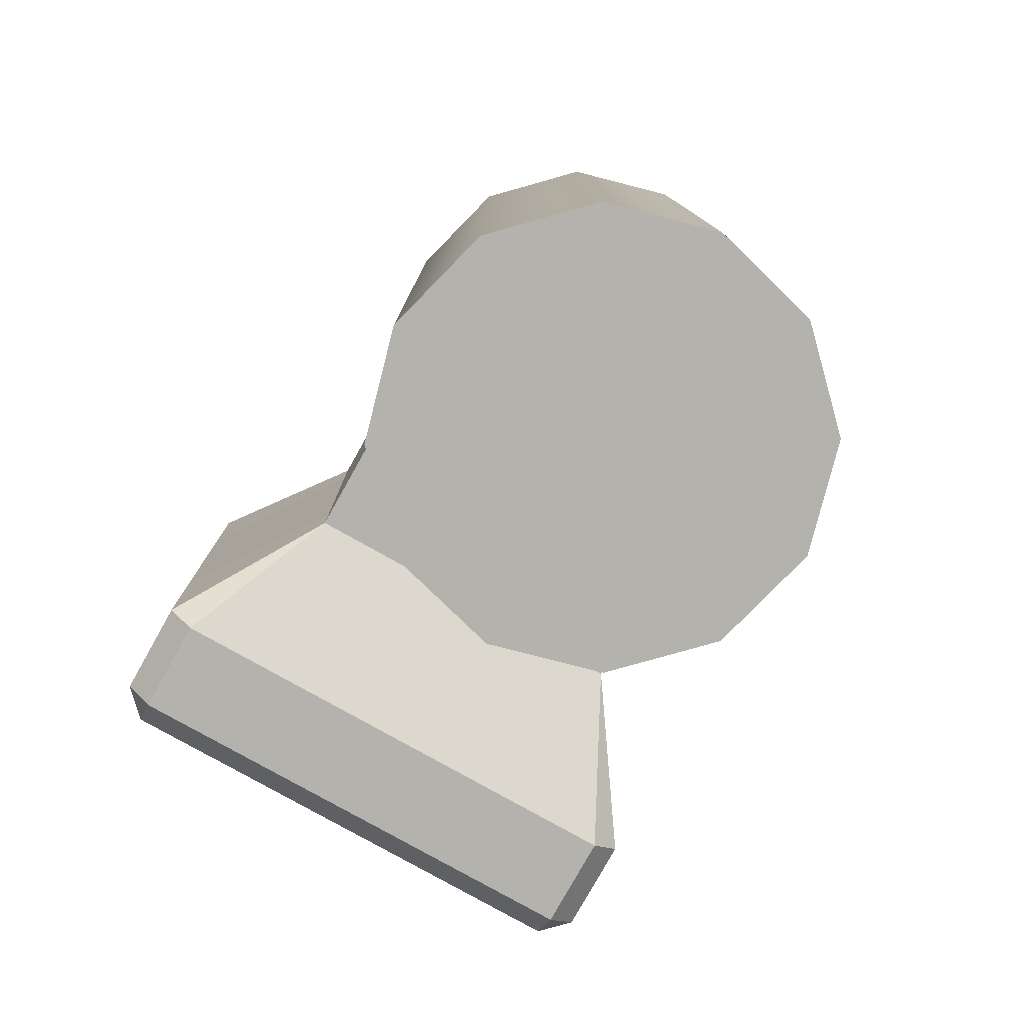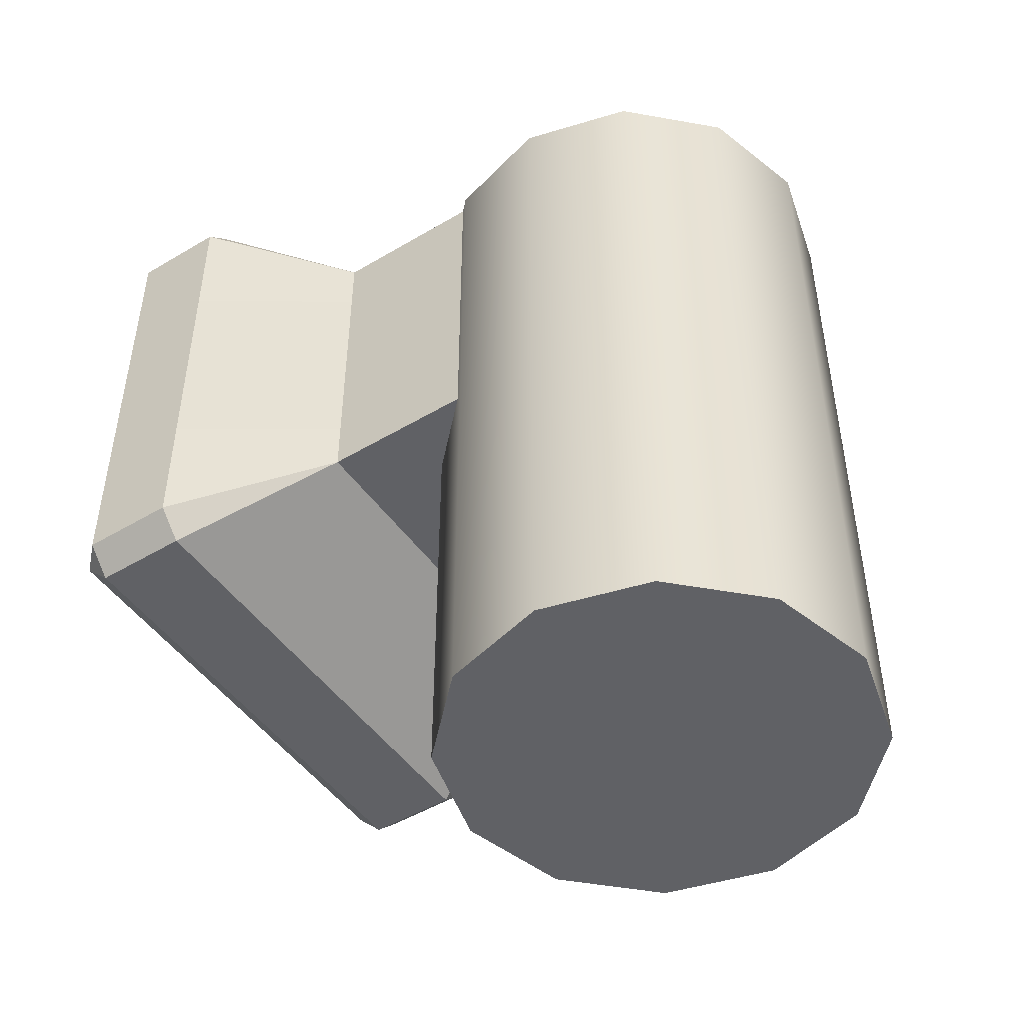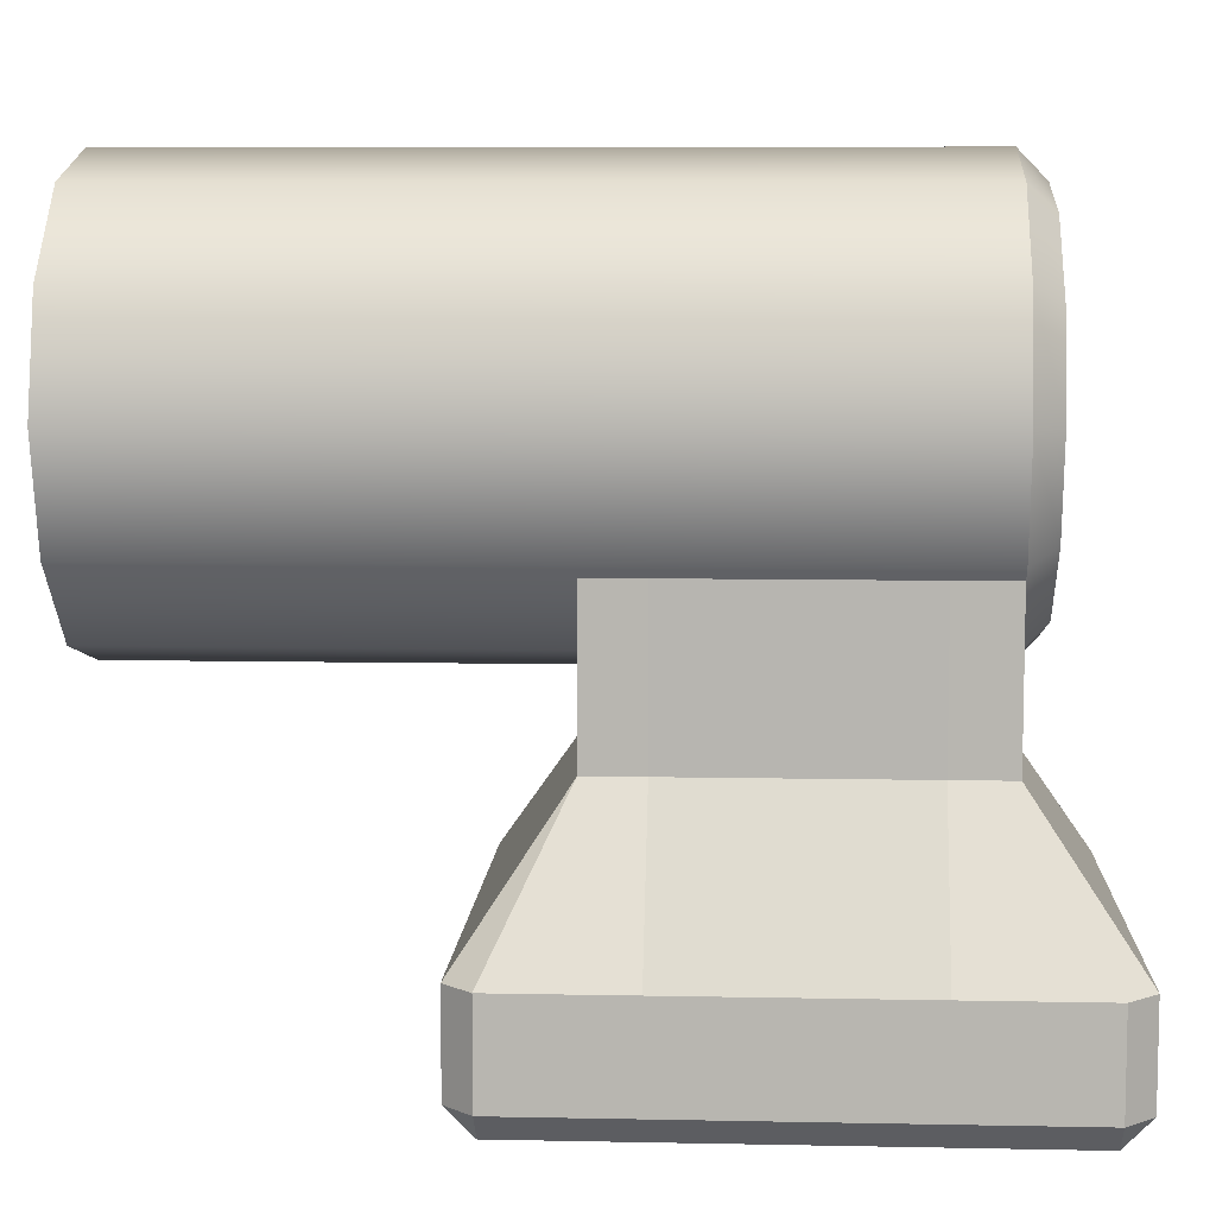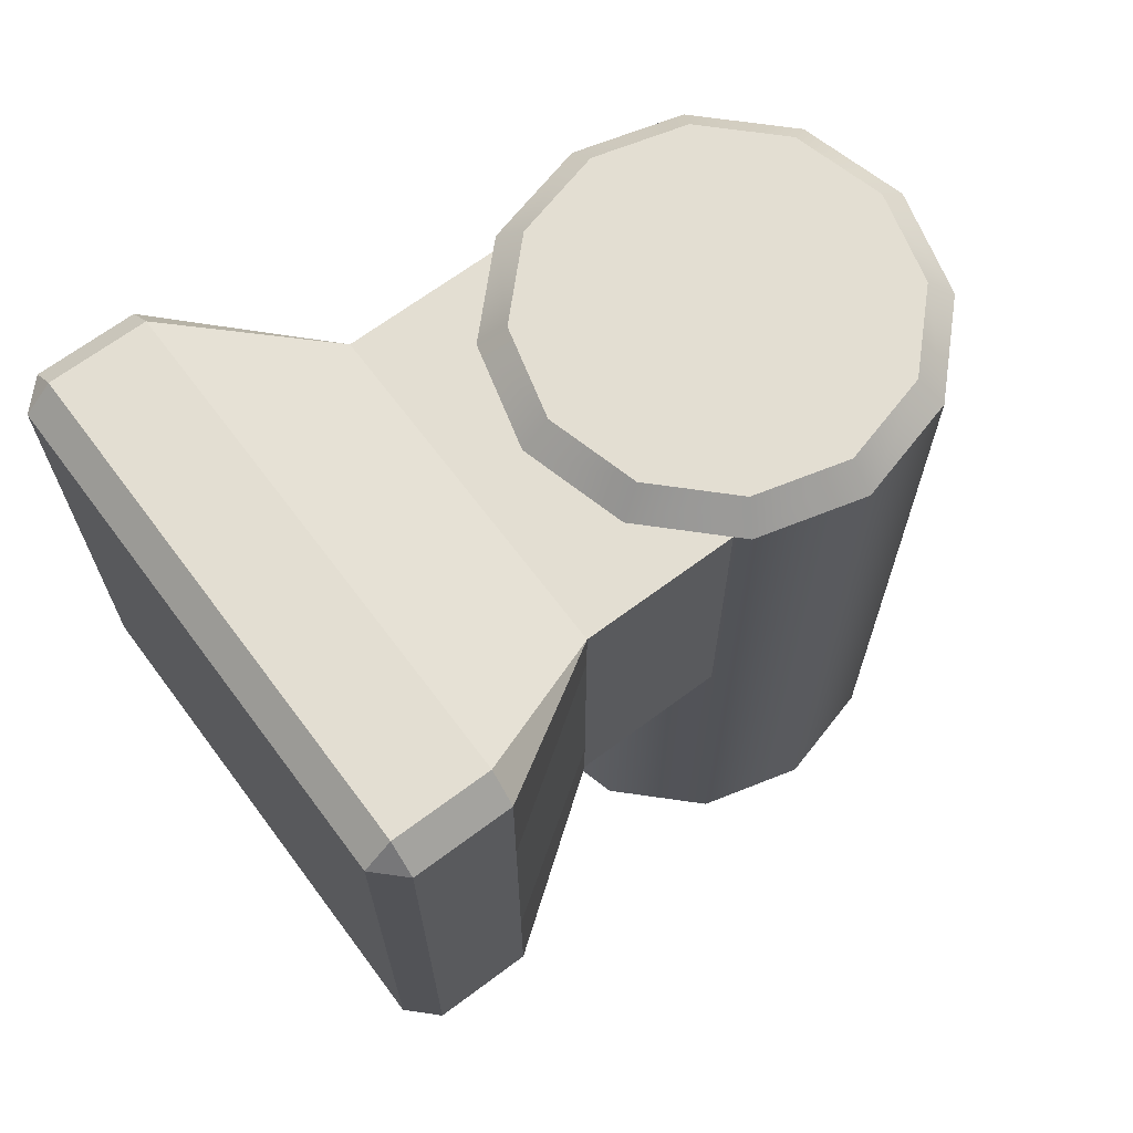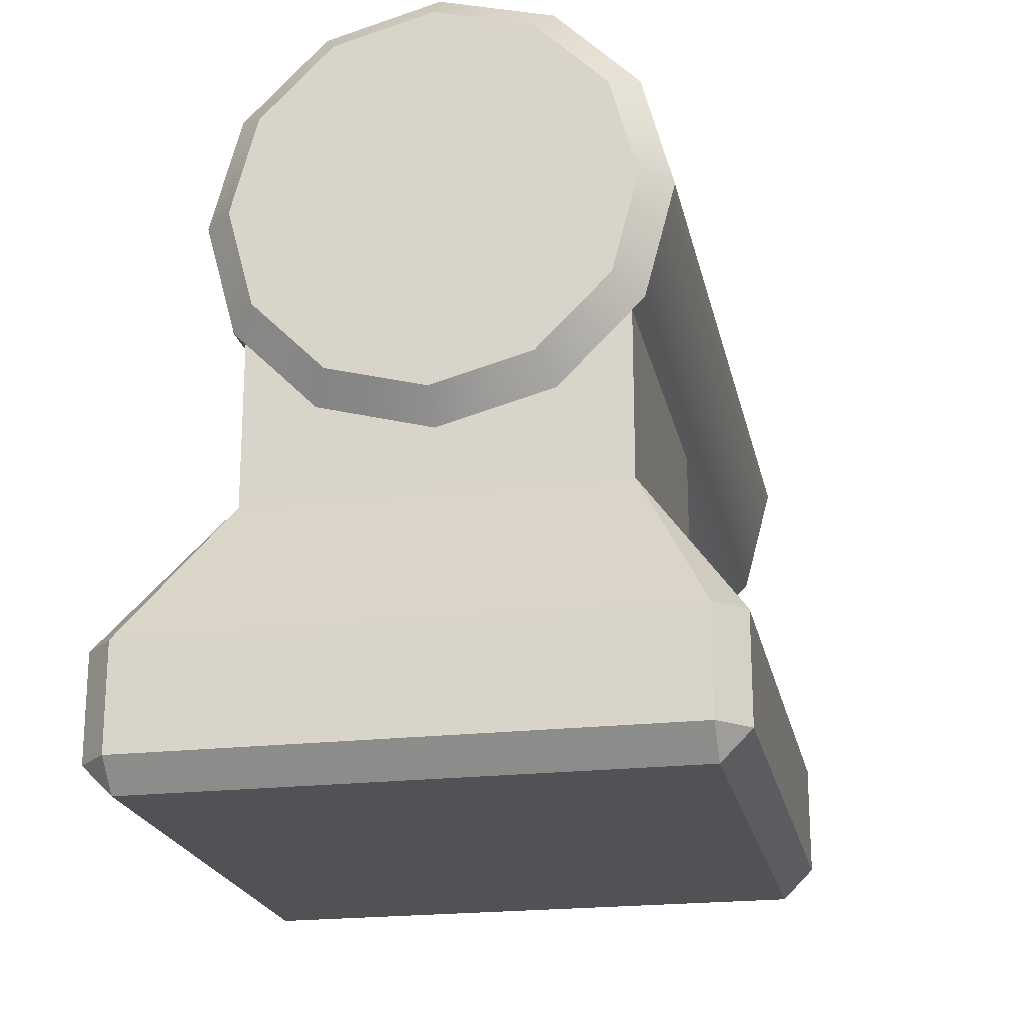
<metadata>
{"format":"obj","ext":"obj","renderer":"f3d","projection":"perspective","resolution":1024,"background":"white","views":[{"elev":-79.4,"azim":-29.3,"up":"+Y"},{"elev":-48.2,"azim":-56.3,"up":"+Y"},{"elev":8.0,"azim":93.2,"up":"+Z"},{"elev":67.4,"azim":-126.8,"up":"+Y"},{"elev":-21.2,"azim":-168.4,"up":"+Z"}]}
</metadata>
<code>
v 0.1958 -1.08 0.6608
v 0.1958 -0.3163 0.6608
v 0.3392 -0.3163 0.8042
v 0.3392 -1.08 0.8042
v -6.104e-07 -1.08 0.6084
v -6.104e-07 -0.3163 0.6084
v -0.1958 -1.08 0.6608
v -0.1958 -0.3163 0.6608
v -0.3392 -1.08 0.8042
v -0.3392 -0.3163 0.8042
v 0.3392 -1.08 0.8042
v 0.3392 -0.3163 0.8042
v 0.3916 -0.3163 1
v 0.3916 -1.08 1
v 0.3392 -0.3163 1.196
v 0.3392 -1.08 1.196
v 0.3392 -1.08 1.196
v 0.3392 -0.3163 1.196
v 0.1958 -0.3163 1.339
v 0.1958 -1.08 1.339
v -6.104e-07 -0.3163 1.392
v -6.104e-07 -1.08 1.392
v -0.1958 -0.3163 1.339
v -0.1958 -1.08 1.339
v -0.3392 -0.3163 1.196
v -0.3392 -1.08 1.196
v -0.3392 -1.08 1.196
v -0.3392 -0.3163 1.196
v -0.3916 -0.3163 1
v -0.3916 -1.08 1
v -0.3392 -0.3163 0.8042
v -0.3392 -1.08 0.8042
v 0.3392 -1.08 0.8042
v -6.104e-07 -1.08 1.392
v 0.1958 -1.08 0.6608
v 0.3916 -1.08 1
v 0.3392 -1.08 1.196
v 0.1958 -1.08 1.339
v -6.104e-07 -1.08 0.6084
v -0.1958 -1.08 0.6608
v -0.3392 -1.08 0.8042
v -0.3916 -1.08 1
v -0.3392 -1.08 1.196
v -0.1958 -1.08 1.339
v -0.3916 -0.2145 1
v -0.3916 0.2106 1
v -0.3392 0.2106 0.8042
v -0.3392 -0.2145 0.8042
v -0.3392 -0.2145 1.196
v -0.3392 0.2106 1.196
v -0.1958 -0.2145 1.339
v -0.1958 0.2106 1.339
v -0.3392 0.2106 1.196
v -0.3392 -0.2145 1.196
v -6.104e-07 -0.2145 1.392
v -6.104e-07 0.2106 1.392
v 0.1958 -0.2145 1.339
v 0.1958 0.2106 1.339
v 0.3392 -0.2145 1.196
v 0.3392 0.2106 1.196
v 0.3916 -0.2145 1
v 0.3916 0.2106 1
v 0.3392 0.2106 1.196
v 0.3392 -0.2145 1.196
v 0.3392 -0.2145 0.8042
v 0.3392 0.2106 0.8042
v 0.1958 -0.2145 0.6608
v 0.1958 0.2106 0.6608
v 0.3392 0.2106 0.8042
v 0.3392 -0.2145 0.8042
v -6.104e-07 -0.2145 0.6084
v -6.104e-07 0.2106 0.6084
v -0.1958 -0.2145 0.6608
v -0.1958 0.2106 0.6608
v -0.3392 -0.2145 0.8042
v -0.3392 0.2106 0.8042
v -0.3916 -0.3163 1
v -0.3916 -0.2145 1
v -0.3392 -0.2145 0.8042
v -0.3392 -0.3163 0.8042
v -0.3392 -0.3163 1.196
v -0.3392 -0.2145 1.196
v -0.1958 -0.3163 1.339
v -0.1958 -0.2145 1.339
v -0.3392 -0.2145 1.196
v -0.3392 -0.3163 1.196
v -6.104e-07 -0.3163 1.392
v -6.104e-07 -0.2145 1.392
v 0.1958 -0.3163 1.339
v 0.1958 -0.2145 1.339
v 0.3392 -0.3163 1.196
v 0.3392 -0.2145 1.196
v 0.3916 -0.3163 1
v 0.3916 -0.2145 1
v 0.3392 -0.2145 1.196
v 0.3392 -0.3163 1.196
v 0.3392 -0.3163 0.8042
v 0.3392 -0.2145 0.8042
v 0.1958 -0.3163 0.6608
v 0.1958 -0.2145 0.6608
v 0.3392 -0.2145 0.8042
v 0.3392 -0.3163 0.8042
v -6.104e-07 -0.3163 0.6084
v -6.104e-07 -0.2145 0.6084
v -0.1958 -0.3163 0.6608
v -0.1958 -0.2145 0.6608
v -0.3392 -0.3163 0.8042
v -0.3392 -0.2145 0.8042
v 0.1702 0.3658 0.7052
v 0.2948 0.3658 0.8298
v 0.3392 0.3163 0.8042
v 0.1958 0.3163 0.6608
v -6.104e-07 0.3658 0.6596
v -6.104e-07 0.3163 0.6084
v 0.3916 0.3163 1
v 0.3404 0.3658 1
v 0.3392 0.3163 1.196
v 0.2948 0.3658 1.17
v 0.1958 0.3163 1.339
v 0.1702 0.3658 1.295
v -6.104e-07 0.3163 1.392
v -6.104e-07 0.3658 1.34
v -0.1958 0.3163 1.339
v -0.1702 0.3658 1.295
v -0.3392 0.3163 1.196
v -0.2948 0.3658 1.17
v -0.3916 0.3163 1
v -0.3404 0.3658 1
v -0.3392 0.3163 0.8042
v -0.2948 0.3658 0.8298
v -0.1958 0.3163 0.6608
v -0.1702 0.3658 0.7052
v 0.1702 0.3658 0.7052
v -6.104e-07 0.3658 1.34
v 0.2948 0.3658 0.8298
v 0.3404 0.3658 1
v 0.2948 0.3658 1.17
v 0.1702 0.3658 1.295
v -6.104e-07 0.3658 0.6596
v -0.1702 0.3658 0.7052
v -0.2948 0.3658 0.8298
v -0.3404 0.3658 1
v -0.2948 0.3658 1.17
v -0.1702 0.3658 1.295
v -0.3916 0.2106 1
v -0.3916 0.3163 1
v -0.3392 0.3163 0.8042
v -0.3392 0.2106 0.8042
v -0.3392 0.2106 1.196
v -0.3392 0.3163 1.196
v -0.1958 0.2106 1.339
v -0.1958 0.3163 1.339
v -0.3392 0.3163 1.196
v -0.3392 0.2106 1.196
v -6.104e-07 0.2106 1.392
v -6.104e-07 0.3163 1.392
v 0.1958 0.2106 1.339
v 0.1958 0.3163 1.339
v 0.3392 0.2106 1.196
v 0.3392 0.3163 1.196
v 0.3916 0.2106 1
v 0.3916 0.3163 1
v 0.3392 0.3163 1.196
v 0.3392 0.2106 1.196
v 0.3392 0.2106 0.8042
v 0.3392 0.3163 0.8042
v 0.1958 0.2106 0.6608
v 0.1958 0.3163 0.6608
v 0.3392 0.3163 0.8042
v 0.3392 0.2106 0.8042
v -6.104e-07 0.2106 0.6084
v -6.104e-07 0.3163 0.6084
v -0.1958 0.2106 0.6608
v -0.1958 0.3163 0.6608
v -0.3392 0.2106 0.8042
v -0.3392 0.3163 0.8042
v -0.3183 0.2106 0.9965
v -0.3182 0.3163 0.9965
v -0.3182 0.3163 0.4974
v -0.3183 0.2106 0.4974
v 0.3183 0.3163 0.4974
v 0.3183 0.3163 0.9965
v 0.3183 0.2106 0.9965
v 0.3183 0.2106 0.4974
v -0.3182 0.3163 0.9965
v 0.3183 0.3163 0.9965
v 0.3183 0.3163 0.4974
v -0.3182 0.3163 0.4974
v 0.3183 -0.3163 0.4974
v 0.3183 -0.3163 0.9965
v -0.3183 -0.3163 0.9965
v -0.3183 -0.3163 0.4974
v -0.4505 0.5 0.04949
v -0.5 0.4505 0.04949
v -0.5 0.4505 0.2261
v -0.4505 0.5 0.2261
v -0.5 0.4505 0.04949
v -0.4505 0.4505 0
v -0.4505 -0.4505 0
v -0.5 -0.4505 0.04949
v -0.4505 0.5 0.04949
v 0.4505 0.5 0.04949
v 0.4505 0.4505 0
v -0.4505 0.4505 0
v 0.5 0.4505 0.04949
v 0.4505 0.5 0.04949
v 0.4505 0.5 0.2261
v 0.5 0.4505 0.2261
v 0.4505 -0.4505 0
v 0.4505 0.4505 0
v 0.5 0.4505 0.04949
v 0.5 -0.4505 0.04949
v 0.4505 -0.5 0.2261
v 0.4505 -0.5 0.04949
v 0.5 -0.4505 0.04949
v 0.5 -0.4505 0.2261
v 0.4505 -0.5 0.04949
v -0.4505 -0.5 0.04949
v -0.4505 -0.4505 0
v 0.4505 -0.4505 0
v -0.5 -0.4505 0.04949
v -0.4505 -0.5 0.04949
v -0.4505 -0.5 0.2261
v -0.5 -0.4505 0.2261
v 0.4505 0.5 0.2261
v 0.4505 0.5 0.04949
v -0.4505 0.5 0.04949
v -0.4505 0.5 0.2261
v 0.5 -0.2145 0.2261
v 0.5 -0.4505 0.2261
v 0.5 -0.4505 0.04949
v 0.5 -0.2145 0.09938
v 0.5 0.2106 0.09938
v 0.5 0.4505 0.04949
v 0.5 0.2106 0.2261
v 0.5 0.4505 0.2261
v -0.4505 -0.5 0.2261
v -0.4505 -0.5 0.04949
v 0.4505 -0.5 0.04949
v 0.4505 -0.5 0.2261
v -0.5 -0.4505 0.2261
v -0.5 -0.2145 0.2261
v -0.5 -0.2145 0.09938
v -0.5 -0.4505 0.04949
v -0.5 0.4505 0.04949
v -0.5 0.2106 0.09938
v -0.5 0.2106 0.2261
v -0.5 0.4505 0.2261
v -0.4505 -0.4505 0
v -0.4505 0.4505 0
v 0.4505 0.4505 0
v 0.4505 -0.4505 0
v -0.5 0.4505 0.04949
v -0.4505 0.5 0.04949
v -0.4505 0.4505 0
v 0.4505 0.5 0.04949
v 0.5 0.4505 0.04949
v 0.4505 0.4505 0
v 0.5 -0.4505 0.04949
v 0.4505 -0.5 0.04949
v 0.4505 -0.4505 0
v -0.4505 -0.5 0.04949
v -0.5 -0.4505 0.04949
v -0.4505 -0.4505 0
v -0.3183 -0.2145 0.9965
v -0.3183 0.2106 0.9965
v -0.3183 0.2106 0.4974
v -0.3183 -0.2145 0.4974
v -0.3183 -0.3163 0.4974
v -0.3183 -0.3163 0.9965
v -0.3183 -0.2145 0.9965
v -0.3183 -0.2145 0.4974
v 0.3183 0.2106 0.9965
v 0.3183 -0.2145 0.9965
v 0.3183 -0.2145 0.4974
v 0.3183 0.2106 0.4974
v 0.3183 -0.2145 0.9965
v 0.3183 -0.3163 0.9965
v 0.3183 -0.3163 0.4974
v 0.3183 -0.2145 0.4974
v -0.5 0.4505 0.2261
v -0.3182 0.3163 0.4974
v -0.4505 0.5 0.2261
v -0.4505 0.5 0.2261
v -0.3182 0.3163 0.4974
v 0.3183 0.3163 0.4974
v 0.4505 0.5 0.2261
v 0.4505 0.5 0.2261
v 0.3183 0.3163 0.4974
v 0.5 0.4505 0.2261
v 0.5 -0.4505 0.2261
v 0.3183 -0.3163 0.4974
v 0.4505 -0.5 0.2261
v 0.4505 -0.5 0.2261
v 0.3183 -0.3163 0.4974
v -0.3183 -0.3163 0.4974
v -0.4505 -0.5 0.2261
v -0.4505 -0.5 0.2261
v -0.3183 -0.3163 0.4974
v -0.5 -0.4505 0.2261
v -0.5 -0.4505 0.2261
v -0.3183 -0.3163 0.4974
v -0.3183 -0.2145 0.4974
v -0.5 -0.2145 0.2261
v 0.3183 0.2106 0.4974
v 0.3183 -0.2145 0.4974
v 0.5 -0.2145 0.2261
v 0.5 0.2106 0.2261
v 0.5 0.4505 0.2261
v 0.3183 0.3163 0.4974
v 0.3183 0.2106 0.4974
v 0.5 0.2106 0.2261
v 0.3183 -0.2145 0.4974
v 0.3183 -0.3163 0.4974
v 0.5 -0.4505 0.2261
v 0.5 -0.2145 0.2261
v 0.5 0.2106 0.2261
v 0.5 -0.2145 0.2261
v 0.5 -0.2145 0.09938
v 0.5 0.2106 0.09938
v -0.5 -0.2145 0.2261
v -0.5 0.2106 0.2261
v -0.5 0.2106 0.09938
v -0.5 -0.2145 0.09938
v -0.3183 -0.2145 0.4974
v -0.3183 0.2106 0.4974
v -0.5 0.2106 0.2261
v -0.5 -0.2145 0.2261
v -0.3183 0.2106 0.4974
v -0.3182 0.3163 0.4974
v -0.5 0.4505 0.2261
v -0.5 0.2106 0.2261
g Wheel_Straight_Large_Base_LOD0
f 1 2 3
f 1 3 4
f 5 2 1
f 5 6 2
f 7 6 5
f 7 8 6
f 9 8 7
f 9 10 8
f 11 12 13
f 11 13 14
f 14 13 15
f 14 15 16
f 17 18 19
f 17 19 20
f 20 19 21
f 20 21 22
f 22 21 23
f 22 23 24
f 24 23 25
f 24 25 26
f 27 28 29
f 27 29 30
f 30 29 31
f 30 31 32
f 33 34 35
f 36 34 33
f 37 34 36
f 38 34 37
f 35 34 39
f 39 34 40
f 40 34 41
f 41 34 42
f 42 34 43
f 43 34 44
f 45 46 47
f 45 47 48
f 49 46 45
f 49 50 46
f 51 52 53
f 51 53 54
f 55 52 51
f 55 56 52
f 57 56 55
f 57 58 56
f 59 58 57
f 59 60 58
f 61 62 63
f 61 63 64
f 65 62 61
f 65 66 62
f 67 68 69
f 67 69 70
f 71 68 67
f 71 72 68
f 73 72 71
f 73 74 72
f 75 74 73
f 75 76 74
f 77 78 79
f 77 79 80
f 81 78 77
f 81 82 78
f 83 84 85
f 83 85 86
f 87 84 83
f 87 88 84
f 89 88 87
f 89 90 88
f 91 90 89
f 91 92 90
f 93 94 95
f 93 95 96
f 97 94 93
f 97 98 94
f 99 100 101
f 99 101 102
f 103 100 99
f 103 104 100
f 105 104 103
f 105 106 104
f 107 106 105
f 107 108 106
f 109 110 111
f 109 111 112
f 112 113 109
f 112 114 113
f 110 115 111
f 110 116 115
f 116 117 115
f 116 118 117
f 118 119 117
f 118 120 119
f 120 121 119
f 120 122 121
f 122 123 121
f 122 124 123
f 124 125 123
f 124 126 125
f 126 127 125
f 126 128 127
f 128 129 127
f 128 130 129
f 130 131 129
f 130 132 131
f 132 114 131
f 132 113 114
f 133 134 135
f 135 134 136
f 136 134 137
f 137 134 138
f 139 134 133
f 140 134 139
f 141 134 140
f 142 134 141
f 143 134 142
f 144 134 143
f 145 146 147
f 145 147 148
f 149 146 145
f 149 150 146
f 151 152 153
f 151 153 154
f 155 152 151
f 155 156 152
f 157 156 155
f 157 158 156
f 159 158 157
f 159 160 158
f 161 162 163
f 161 163 164
f 165 162 161
f 165 166 162
f 167 168 169
f 167 169 170
f 171 168 167
f 171 172 168
f 173 172 171
f 173 174 172
f 175 174 173
f 175 176 174
f 177 178 179
f 177 179 180
f 181 182 183
f 181 183 184
f 185 186 187
f 185 187 188
f 189 190 191
f 189 191 192
f 193 194 195
f 193 195 196
f 197 198 199
f 197 199 200
f 201 202 203
f 201 203 204
f 205 206 207
f 205 207 208
f 209 210 211
f 209 211 212
f 213 214 215
f 213 215 216
f 217 218 219
f 217 219 220
f 221 222 223
f 221 223 224
f 225 226 227
f 225 227 228
f 229 230 231
f 229 231 232
f 231 233 232
f 231 234 233
f 234 235 233
f 234 236 235
f 237 238 239
f 237 239 240
f 241 242 243
f 241 243 244
f 245 244 243
f 245 243 246
f 247 245 246
f 247 248 245
f 249 250 251
f 249 251 252
f 253 254 255
f 256 257 258
f 259 260 261
f 262 263 264
f 265 266 267
f 265 267 268
f 269 270 271
f 269 271 272
f 273 274 275
f 273 275 276
f 277 278 279
f 277 279 280
f 281 282 283
f 284 285 286
f 284 286 287
f 288 289 290
f 291 292 293
f 294 295 296
f 294 296 297
f 298 299 300
f 301 302 303
f 301 303 304
f 305 306 307
f 305 307 308
f 309 310 311
f 309 311 312
f 313 314 315
f 313 315 316
f 317 318 319
f 317 319 320
f 321 322 323
f 321 323 324
f 325 326 327
f 325 327 328
f 329 330 331
f 329 331 332

</code>
